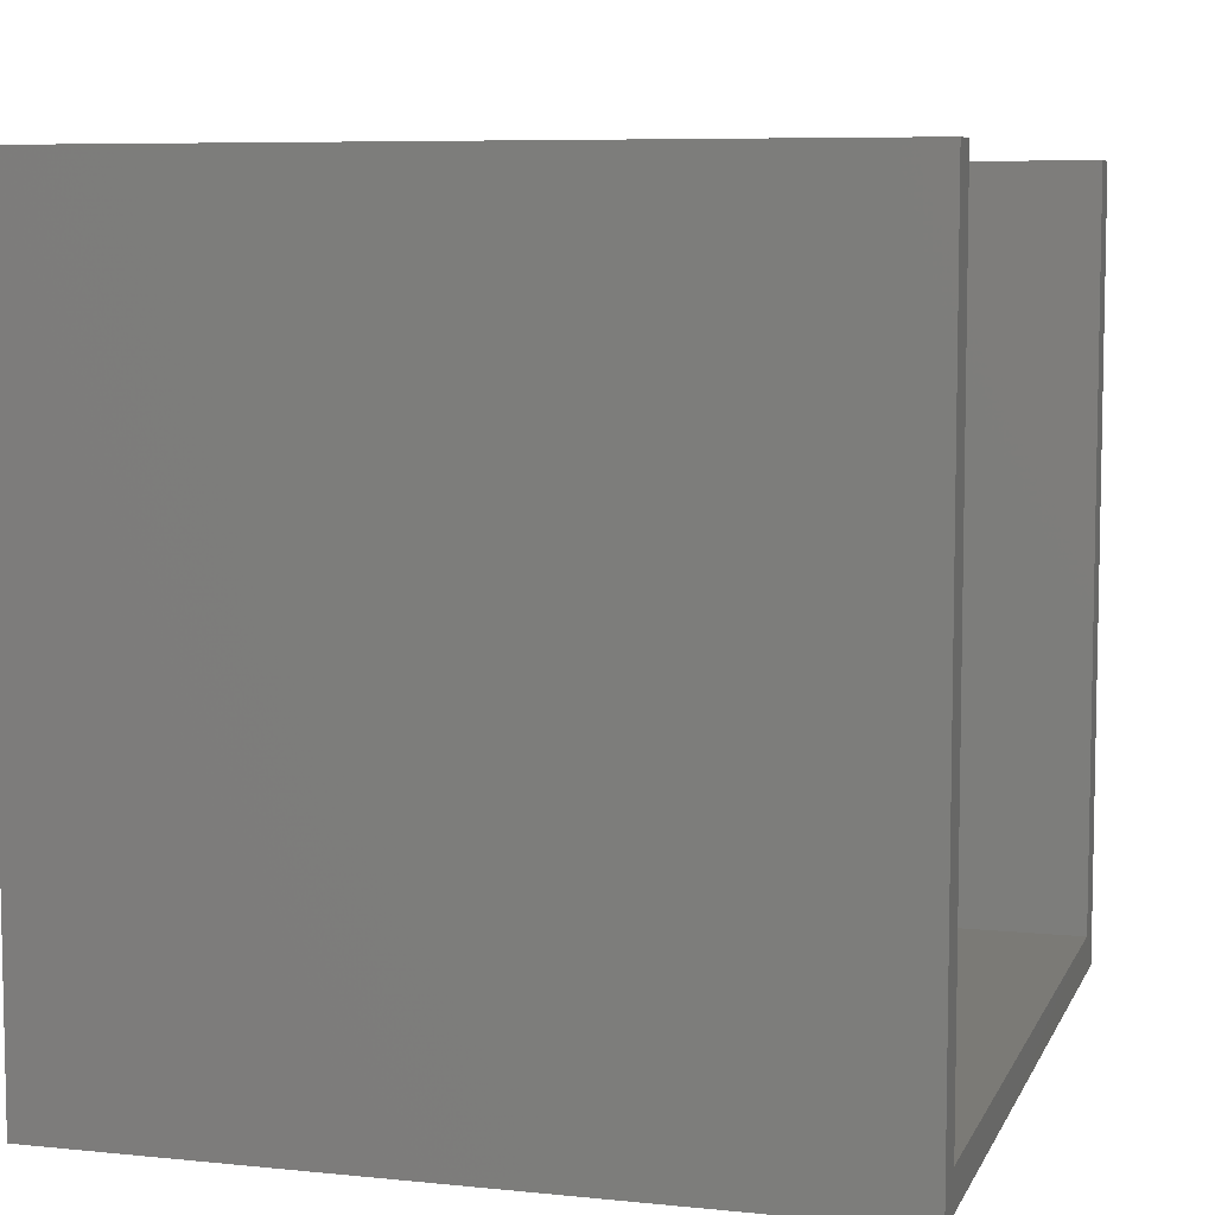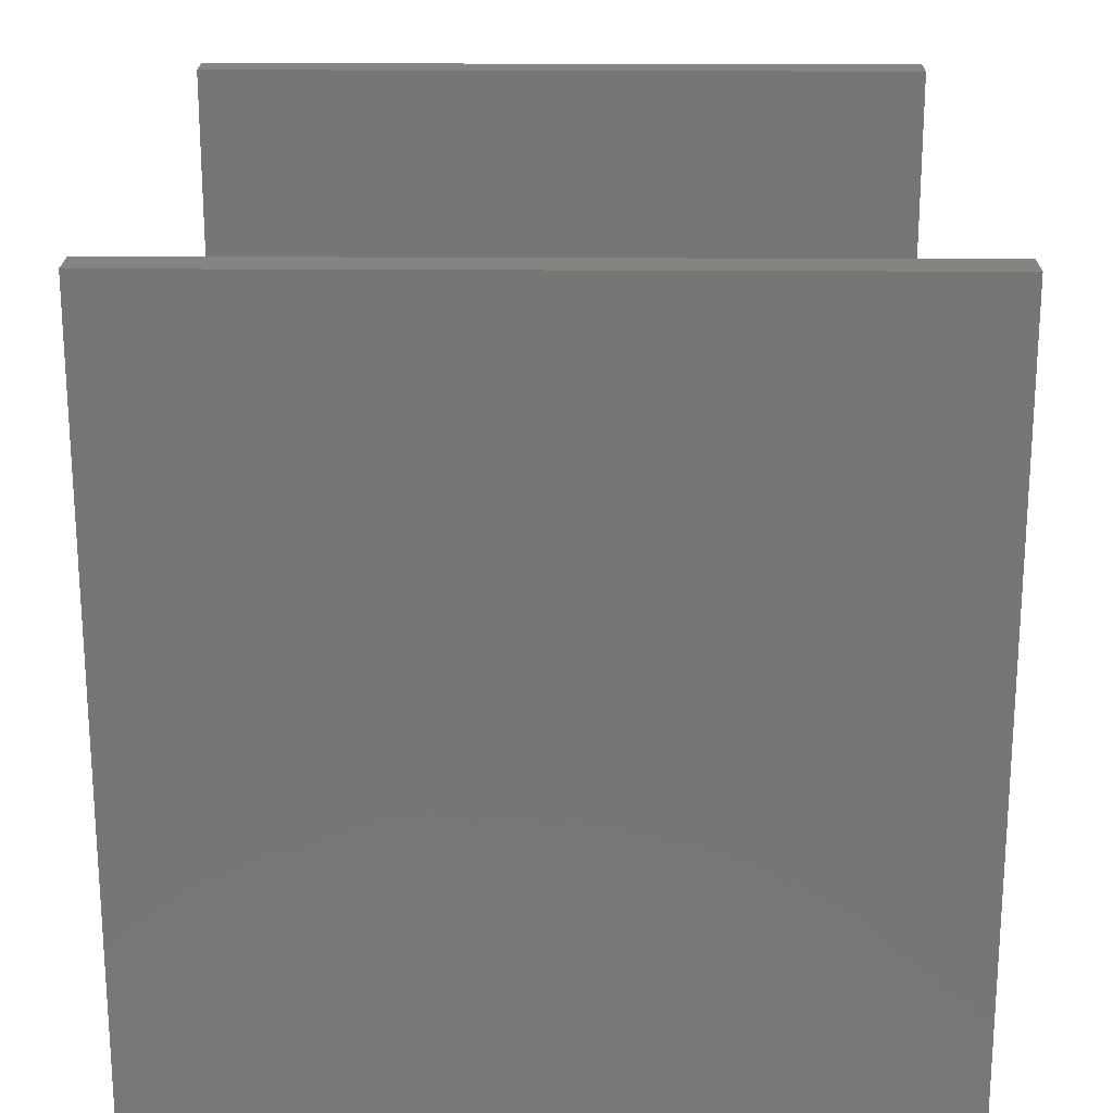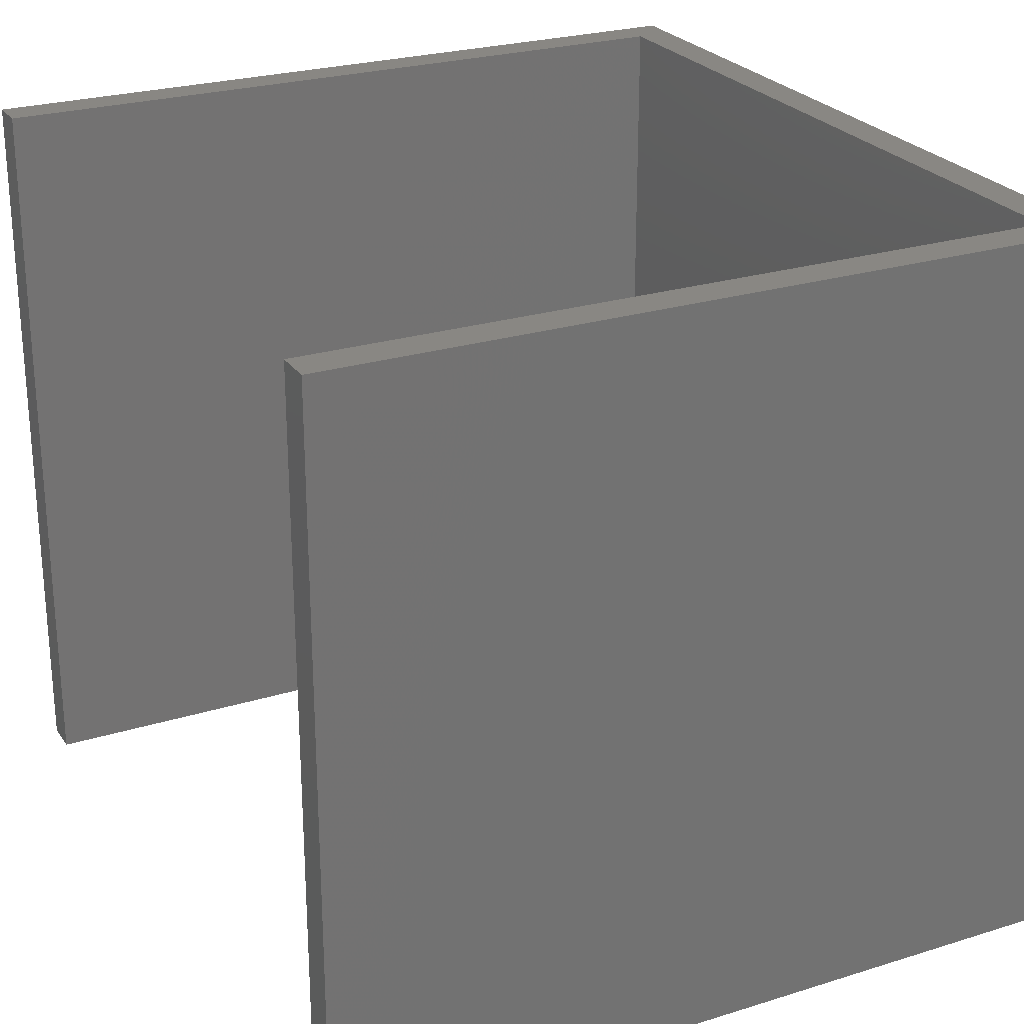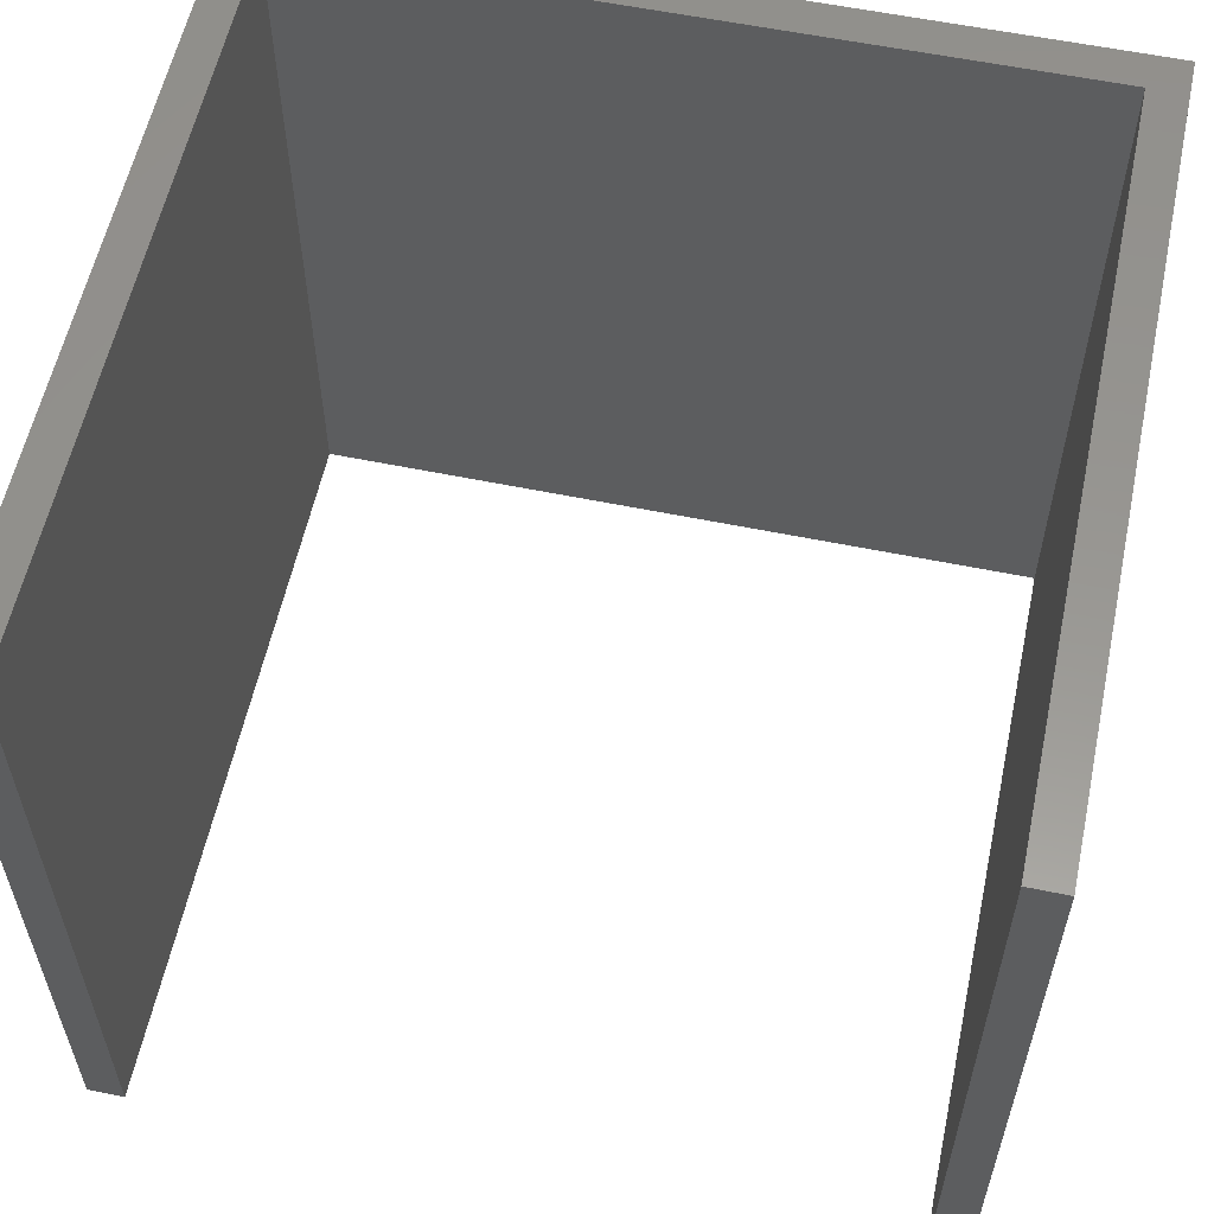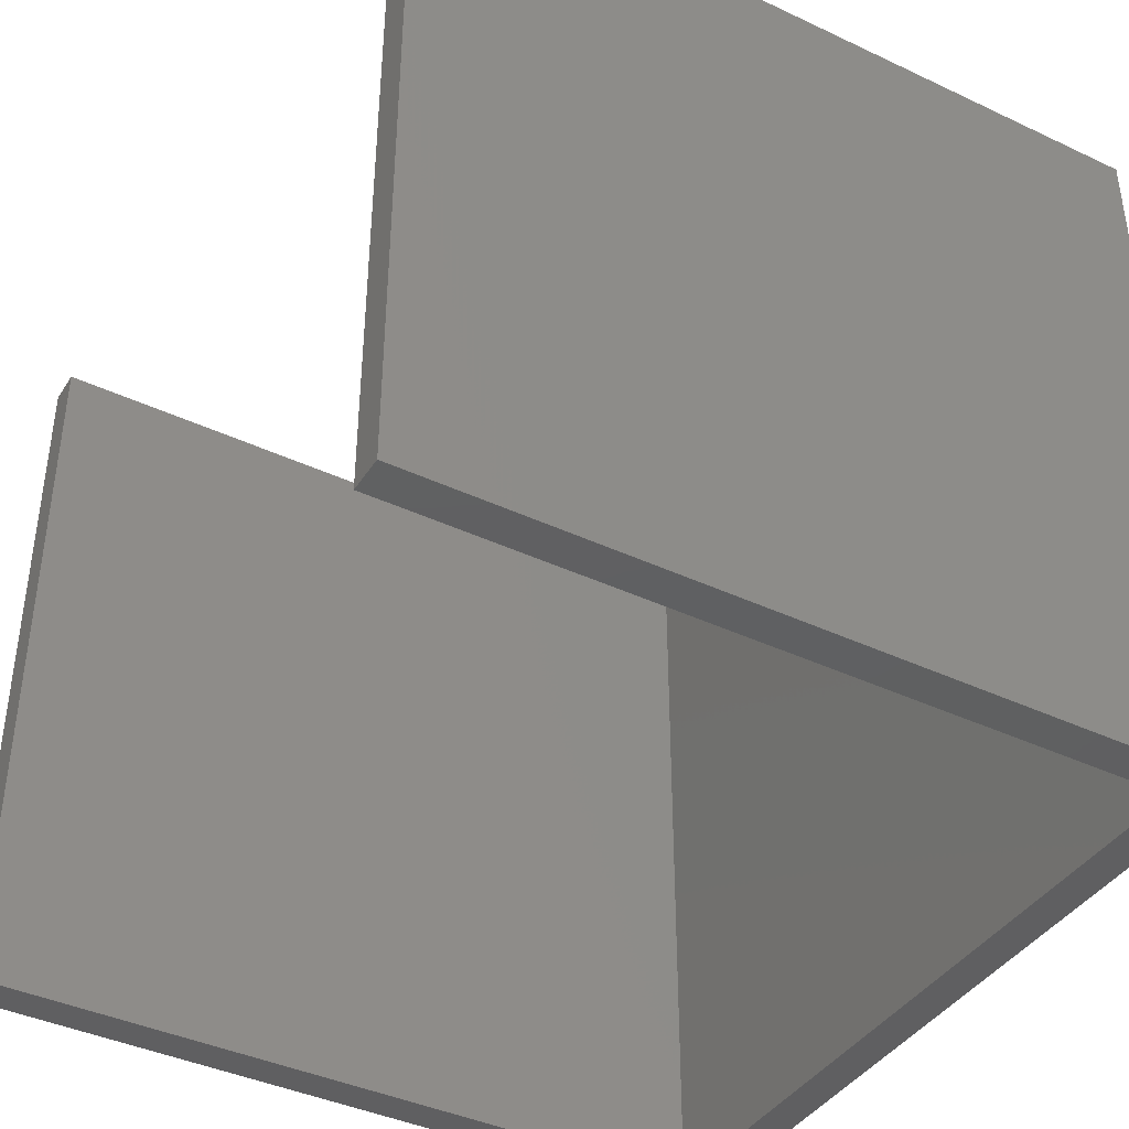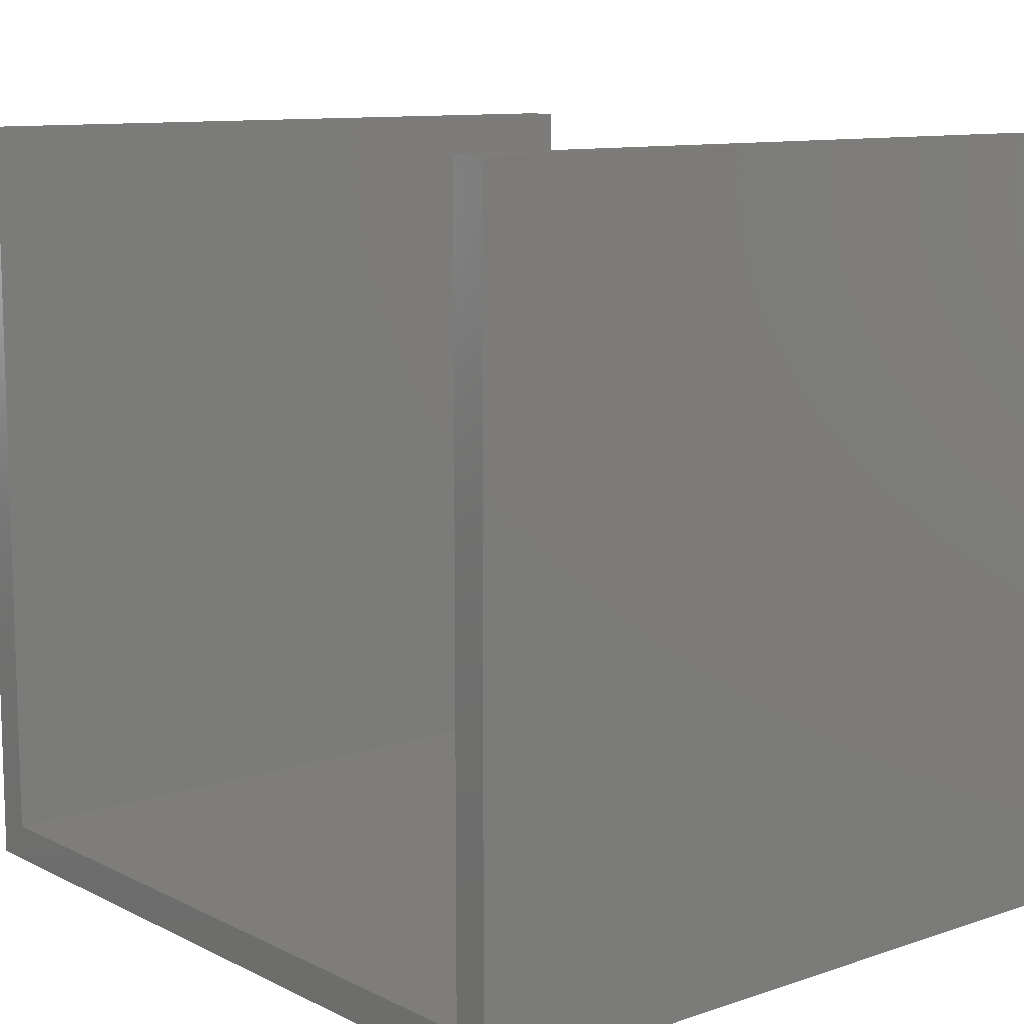
<metadata>
{"format":"stl","ext":"stl","renderer":"f3d","projection":"perspective","resolution":1024,"background":"white","views":[{"elev":7.2,"azim":106.3,"up":"+Z"},{"elev":20.9,"azim":90.7,"up":"+Z"},{"elev":25.2,"azim":63.4,"up":"+Y"},{"elev":58.1,"azim":12.0,"up":"+Y"},{"elev":-40.5,"azim":60.0,"up":"+Y"},{"elev":10.6,"azim":50.2,"up":"+Z"}]}
</metadata>
<code>
# stl→obj: 16 verts, 28 faces
v 0 345 0
v 0 0 0
v 17 0 0
v 17 345 0
v 17 0 -343
v 17 345 -343
v 363 0 -343
v 363 345 -343
v 363 0 0
v 363 345 0
v 380 0 0
v 380 345 0
v 380 0 -360
v 380 345 -360
v 0 0 -360
v 0 345 -360
f 1 2 3
f 3 4 1
f 4 3 5
f 5 6 4
f 6 5 7
f 7 8 6
f 8 7 9
f 9 10 8
f 10 9 11
f 11 12 10
f 12 11 13
f 13 14 12
f 14 13 15
f 15 16 14
f 16 15 2
f 2 1 16
f 16 6 8
f 6 16 1
f 14 8 12
f 8 14 16
f 1 4 6
f 10 12 8
f 7 5 15
f 2 15 5
f 11 7 13
f 15 13 7
f 5 3 2
f 7 11 9

</code>
